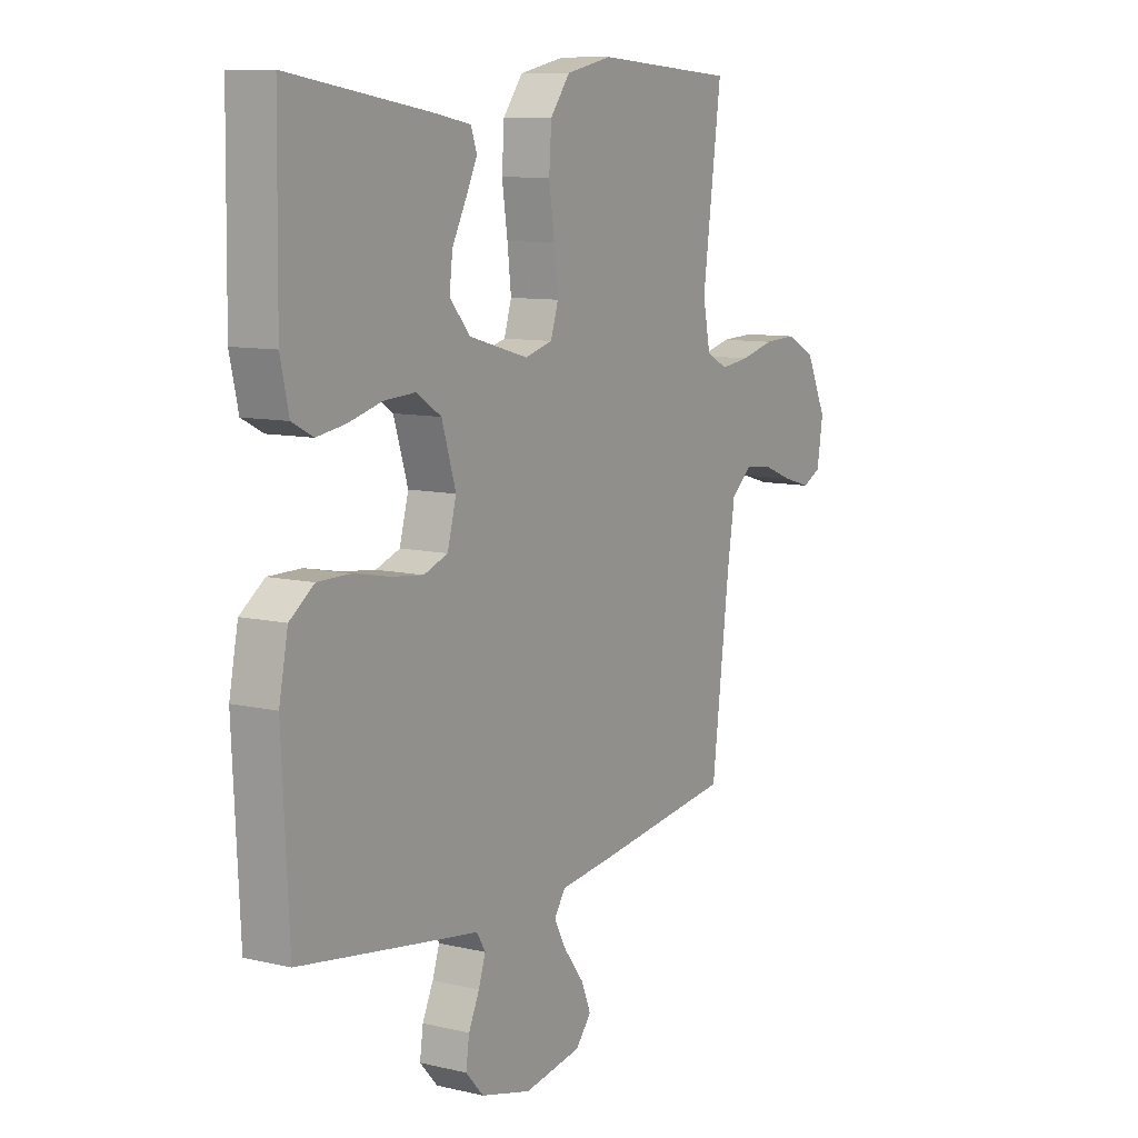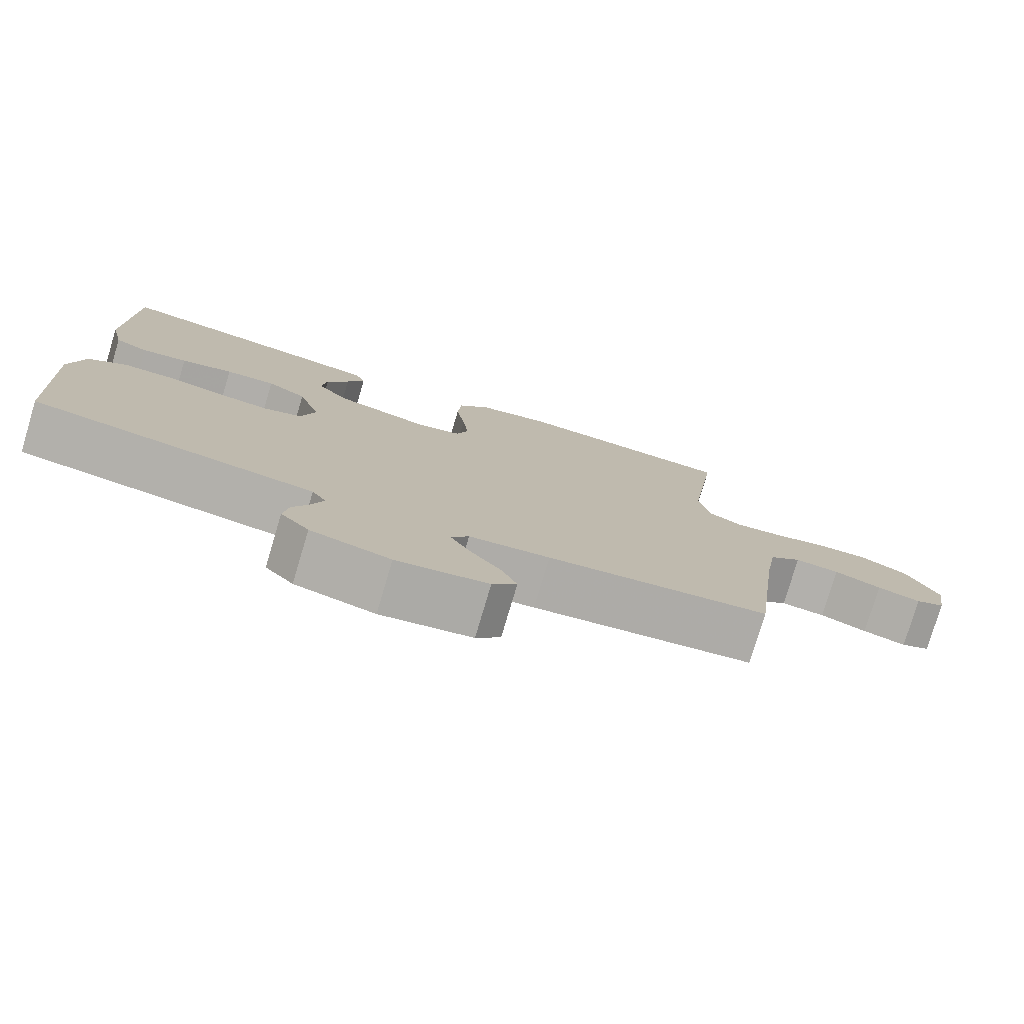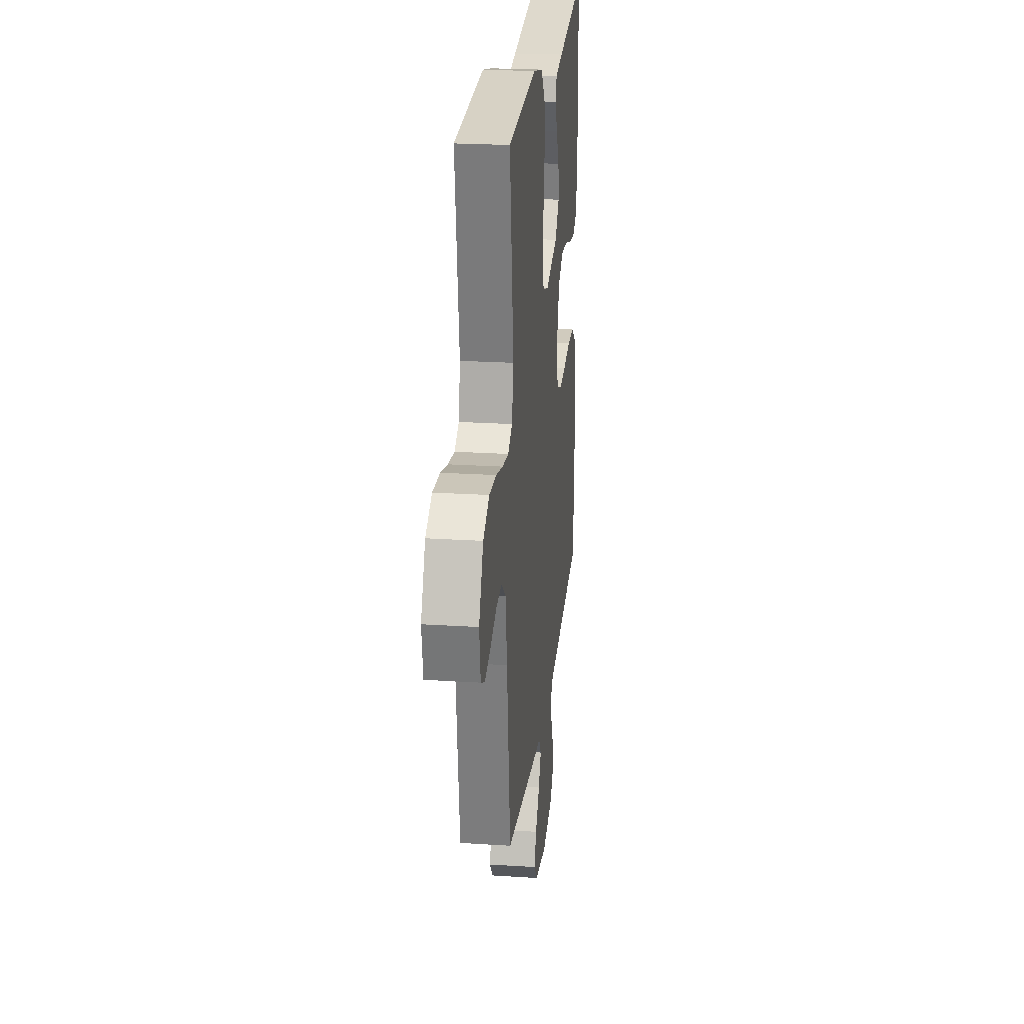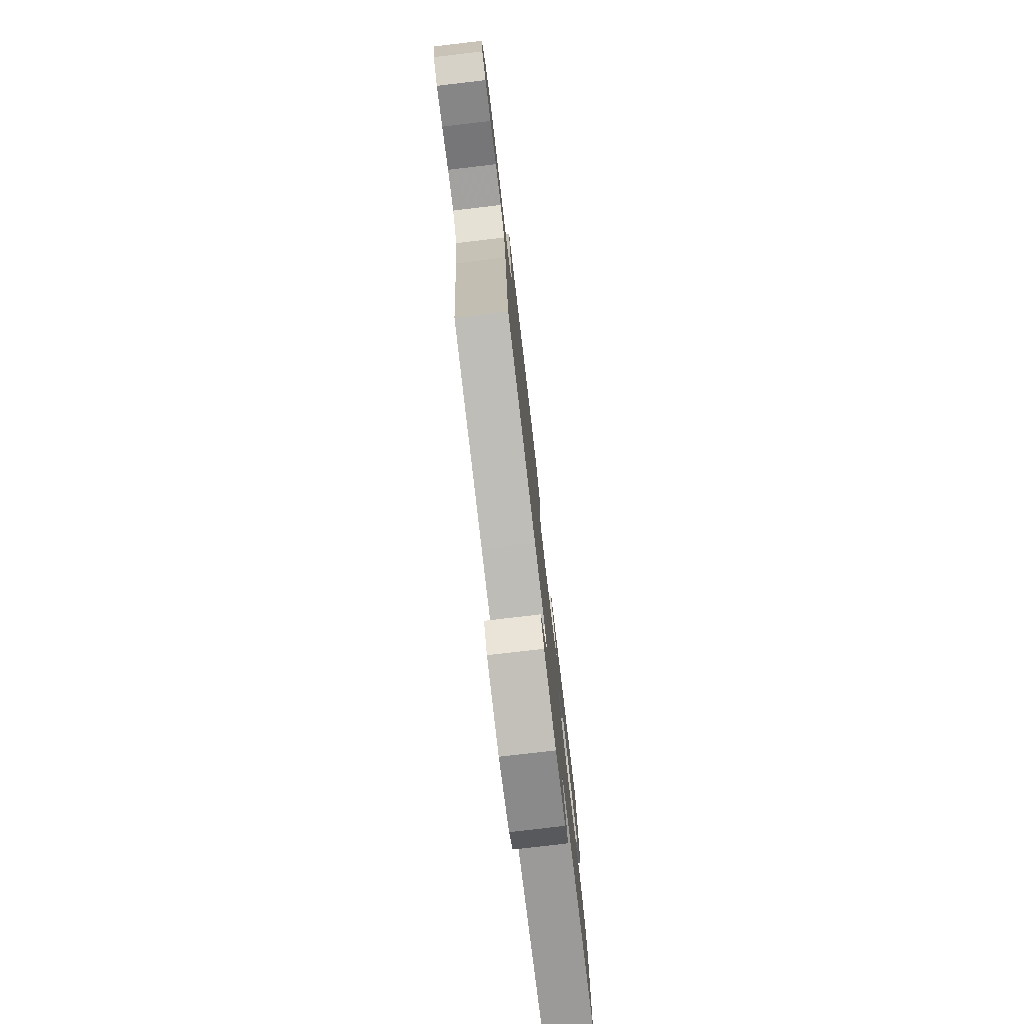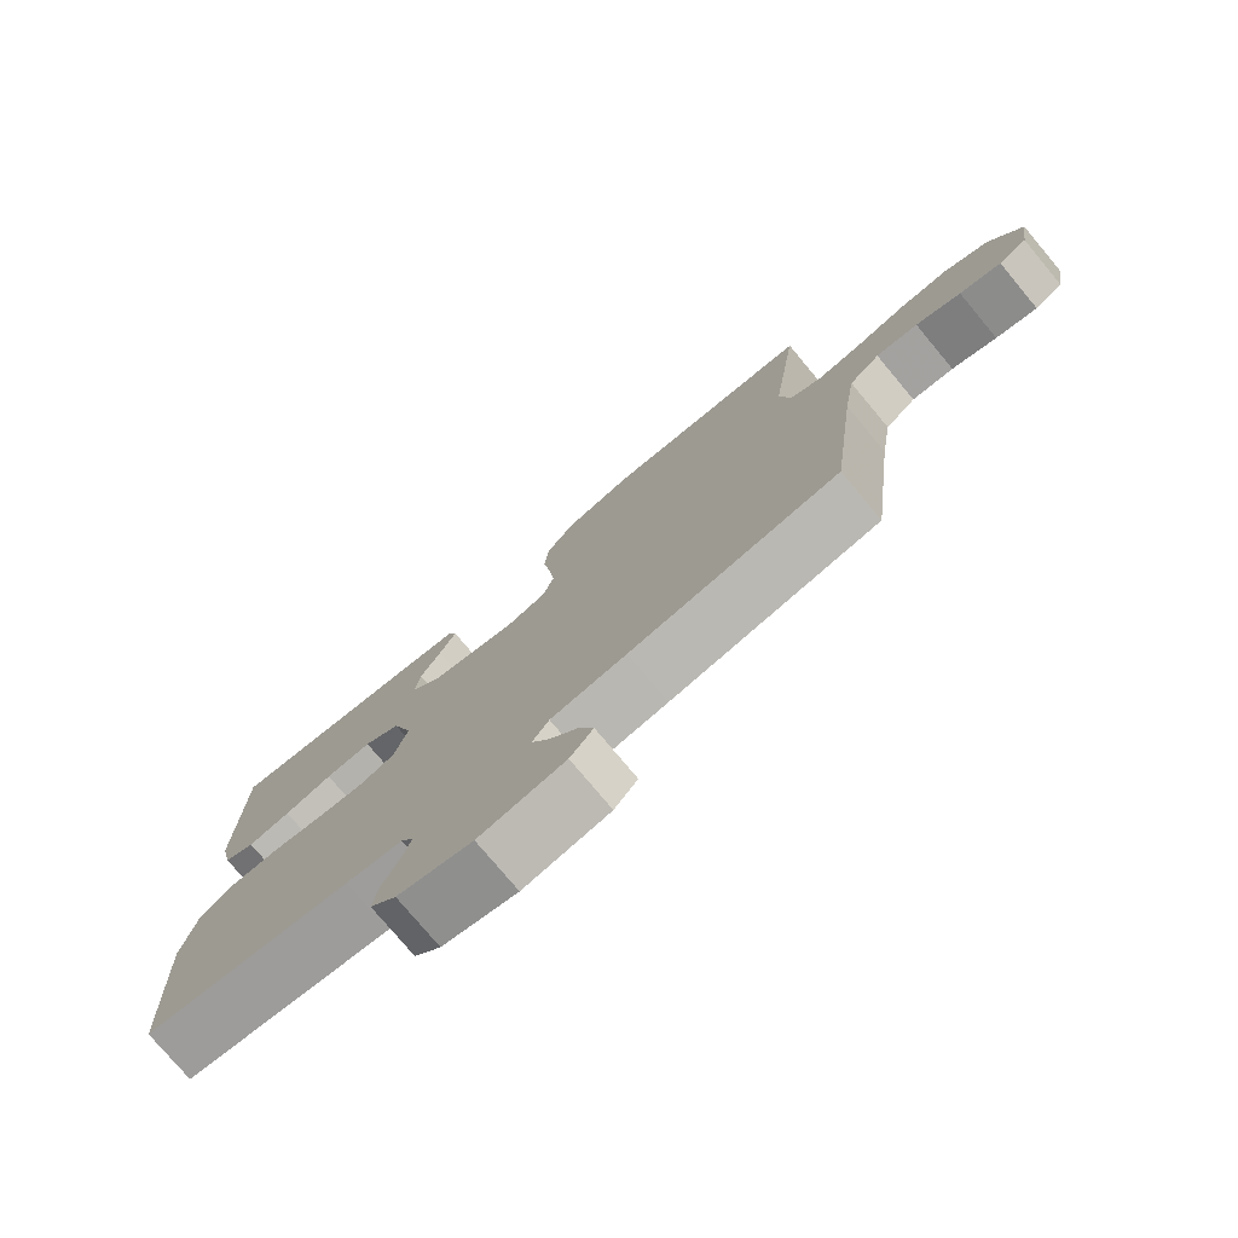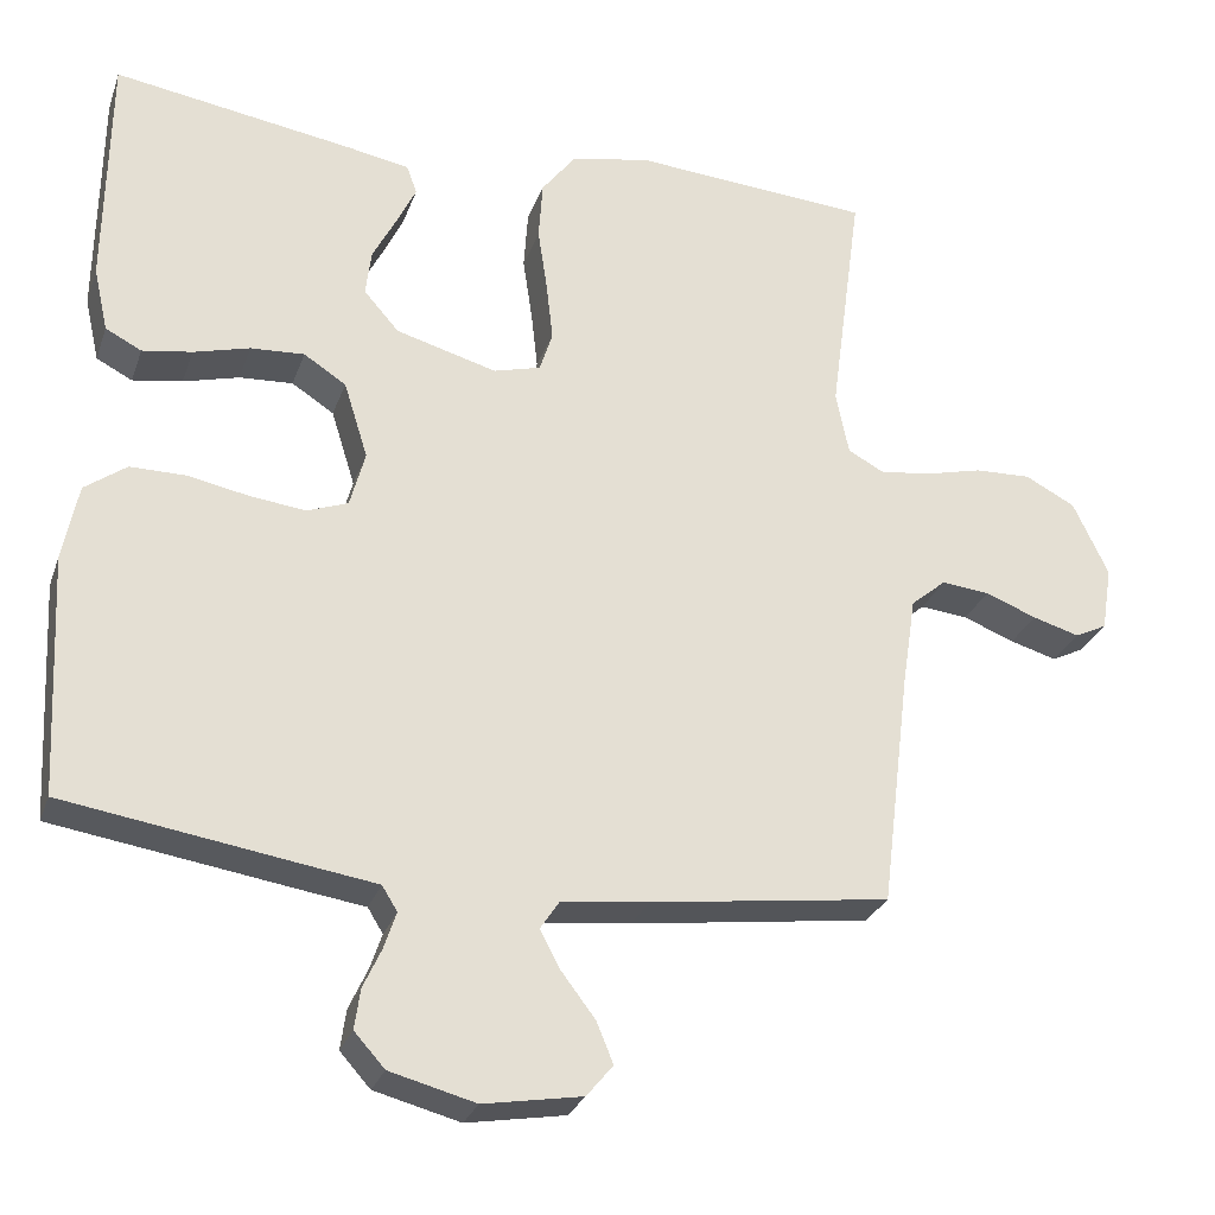
<metadata>
{"format":"obj","ext":"obj","renderer":"f3d","projection":"perspective","resolution":1024,"background":"white","views":[{"elev":9.6,"azim":121.4,"up":"+Z"},{"elev":-78.3,"azim":163.4,"up":"+Z"},{"elev":23.3,"azim":-83.7,"up":"+Z"},{"elev":-77.9,"azim":-83.3,"up":"+Z"},{"elev":-77.1,"azim":-140.1,"up":"+Z"},{"elev":-27.9,"azim":162.6,"up":"+Z"}]}
</metadata>
<code>
v 0.5 0.07 -0.5
v 0.2 0.07 -0.546
v 0.119 0.07 -0.558
v 0.1 0.07 -0.589
v 0.115 0.07 -0.634
v 0.138 0.07 -0.684
v 0.145 0.07 -0.734
v 0.107 0.07 -0.776
v 0 0.07 -0.804
v -0.123 0.07 -0.783
v -0.156 0.07 -0.743
v -0.135 0.07 -0.692
v -0.093 0.07 -0.637
v -0.067 0.07 -0.589
v -0.091 0.07 -0.553
v -0.2 0.07 -0.54
v -0.5 0.07 -0.5
v -0.537 0.07 -0.2
v -0.554 0.07 -0.09
v -0.598 0.07 -0.053
v -0.658 0.07 -0.059
v -0.722 0.07 -0.084
v -0.781 0.07 -0.101
v -0.821 0.07 -0.081
v -0.834 0.07 0
v -0.79 0.07 0.093
v -0.727 0.07 0.126
v -0.656 0.07 0.123
v -0.584 0.07 0.105
v -0.521 0.07 0.097
v -0.476 0.07 0.121
v -0.46 0.07 0.2
v -0.5 0.07 0.5
v -0.2 0.07 0.522
v -0.102 0.07 0.501
v -0.06 0.07 0.446
v -0.055 0.07 0.372
v -0.067 0.07 0.291
v -0.075 0.07 0.219
v -0.059 0.07 0.168
v 0 0.07 0.152
v 0.126 0.07 0.187
v 0.17 0.07 0.237
v 0.163 0.07 0.295
v 0.133 0.07 0.353
v 0.109 0.07 0.403
v 0.122 0.07 0.439
v 0.2 0.07 0.453
v 0.5 0.07 0.5
v 0.504 0.07 0.2
v 0.486 0.07 0.12
v 0.441 0.07 0.097
v 0.379 0.07 0.107
v 0.309 0.07 0.126
v 0.242 0.07 0.13
v 0.189 0.07 0.096
v 0.159 0.07 0
v 0.178 0.07 -0.07
v 0.229 0.07 -0.089
v 0.298 0.07 -0.081
v 0.374 0.07 -0.066
v 0.444 0.07 -0.066
v 0.496 0.07 -0.104
v 0.515 0.07 -0.2
v 0.5 0 -0.5
v 0.2 0 -0.546
v 0.119 0 -0.558
v 0.1 0 -0.589
v 0.115 0 -0.634
v 0.138 0 -0.684
v 0.145 0 -0.734
v 0.107 0 -0.776
v 0 0 -0.804
v -0.123 0 -0.783
v -0.156 0 -0.743
v -0.135 0 -0.692
v -0.093 0 -0.637
v -0.067 0 -0.589
v -0.091 0 -0.553
v -0.2 0 -0.54
v -0.5 0 -0.5
v -0.537 0 -0.2
v -0.554 0 -0.09
v -0.598 0 -0.053
v -0.658 0 -0.059
v -0.722 0 -0.084
v -0.781 0 -0.101
v -0.821 0 -0.081
v -0.834 0 0
v -0.79 0 0.093
v -0.727 0 0.126
v -0.656 0 0.123
v -0.584 0 0.105
v -0.521 0 0.097
v -0.476 0 0.121
v -0.46 0 0.2
v -0.5 0 0.5
v -0.2 0 0.522
v -0.102 0 0.501
v -0.06 0 0.446
v -0.055 0 0.372
v -0.067 0 0.291
v -0.075 0 0.219
v -0.059 0 0.168
v 0 0 0.152
v 0.126 0 0.187
v 0.17 0 0.237
v 0.163 0 0.295
v 0.133 0 0.353
v 0.109 0 0.403
v 0.122 0 0.439
v 0.2 0 0.453
v 0.5 0 0.5
v 0.504 0 0.2
v 0.486 0 0.12
v 0.441 0 0.097
v 0.379 0 0.107
v 0.309 0 0.126
v 0.242 0 0.13
v 0.189 0 0.096
v 0.159 0 0
v 0.178 0 -0.07
v 0.229 0 -0.089
v 0.298 0 -0.081
v 0.374 0 -0.066
v 0.444 0 -0.066
v 0.496 0 -0.104
v 0.515 0 -0.2
f 60 61 62 63
f 59 60 63 64
f 58 59 64 1
f 51 52 53 54
f 51 54 55
f 50 51 55
f 49 50 55
f 48 49 55 56
f 44 45 46 47
f 44 47 48
f 43 44 48 56
f 35 36 37 38
f 35 38 39
f 32 33 34 35
f 31 32 35 39
f 30 31 39 40
f 26 27 28 29
f 26 29 30
f 25 26 30
f 21 22 23 24
f 21 24 25 30
f 15 16 17 18
f 15 18 19
f 10 11 12 13
f 10 13 14
f 9 10 14
f 8 9 14
f 5 6 7 8
f 4 5 8 14
f 3 4 14 15
f 58 1 2 3
f 57 58 3 15
f 42 43 56 57
f 41 42 57 15
f 40 41 15 19
f 20 21 30 40
f 19 20 40
f 127 126 125 124
f 128 127 124 123
f 65 128 123 122
f 118 117 116 115
f 119 118 115
f 119 115 114
f 119 114 113
f 120 119 113 112
f 111 110 109 108
f 112 111 108
f 120 112 108 107
f 102 101 100 99
f 103 102 99
f 99 98 97 96
f 103 99 96 95
f 104 103 95 94
f 93 92 91 90
f 94 93 90
f 94 90 89
f 88 87 86 85
f 94 89 88 85
f 82 81 80 79
f 83 82 79
f 77 76 75 74
f 78 77 74
f 78 74 73
f 78 73 72
f 72 71 70 69
f 78 72 69 68
f 79 78 68 67
f 67 66 65 122
f 79 67 122 121
f 121 120 107 106
f 79 121 106 105
f 83 79 105 104
f 104 94 85 84
f 104 84 83
f 1 65 66 2
f 2 66 67 3
f 3 67 68 4
f 4 68 69 5
f 5 69 70 6
f 6 70 71 7
f 7 71 72 8
f 8 72 73 9
f 9 73 74 10
f 10 74 75 11
f 11 75 76 12
f 12 76 77 13
f 13 77 78 14
f 14 78 79 15
f 15 79 80 16
f 16 80 81 17
f 17 81 82 18
f 18 82 83 19
f 19 83 84 20
f 20 84 85 21
f 21 85 86 22
f 22 86 87 23
f 23 87 88 24
f 24 88 89 25
f 25 89 90 26
f 26 90 91 27
f 27 91 92 28
f 28 92 93 29
f 29 93 94 30
f 30 94 95 31
f 31 95 96 32
f 32 96 97 33
f 33 97 98 34
f 34 98 99 35
f 35 99 100 36
f 36 100 101 37
f 37 101 102 38
f 38 102 103 39
f 39 103 104 40
f 40 104 105 41
f 41 105 106 42
f 42 106 107 43
f 43 107 108 44
f 44 108 109 45
f 45 109 110 46
f 46 110 111 47
f 47 111 112 48
f 48 112 113 49
f 49 113 114 50
f 50 114 115 51
f 51 115 116 52
f 52 116 117 53
f 53 117 118 54
f 54 118 119 55
f 55 119 120 56
f 56 120 121 57
f 57 121 122 58
f 58 122 123 59
f 59 123 124 60
f 60 124 125 61
f 61 125 126 62
f 62 126 127 63
f 63 127 128 64
f 64 128 65 1

</code>
